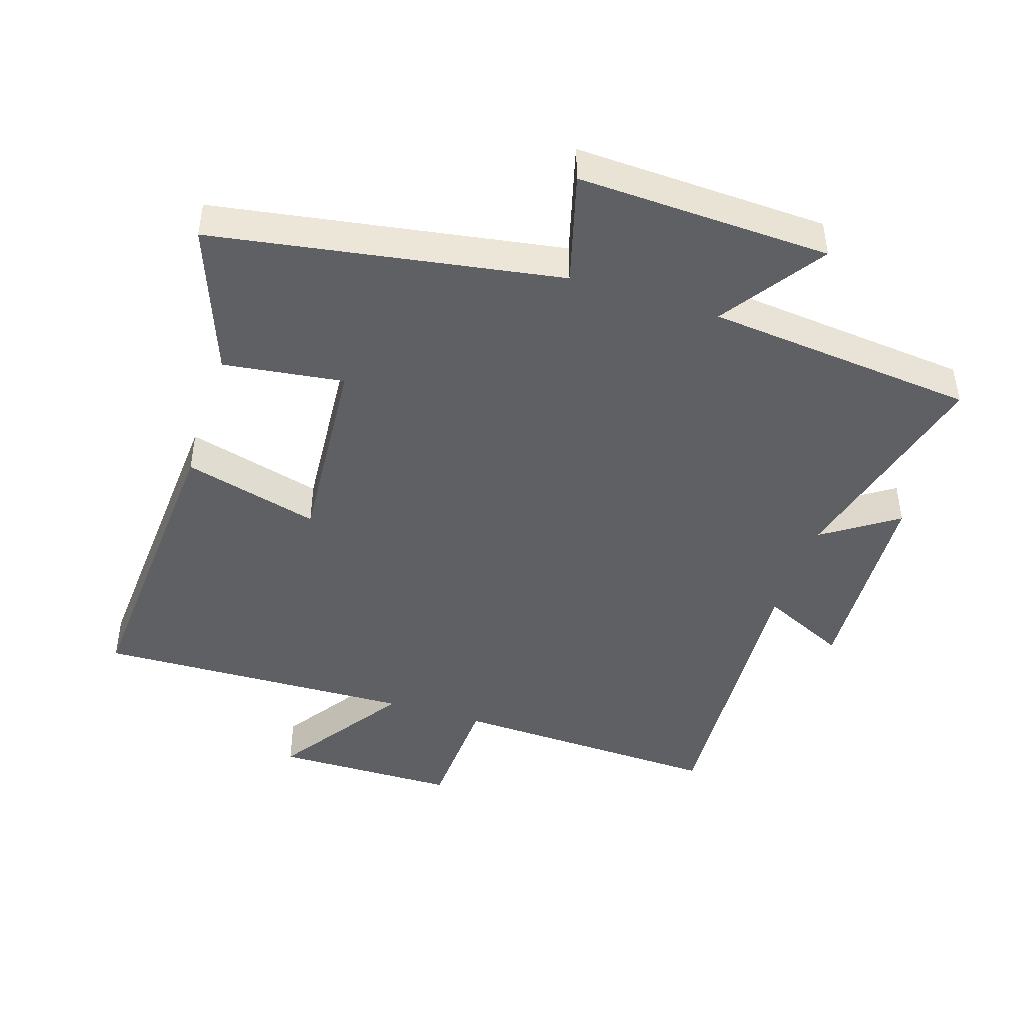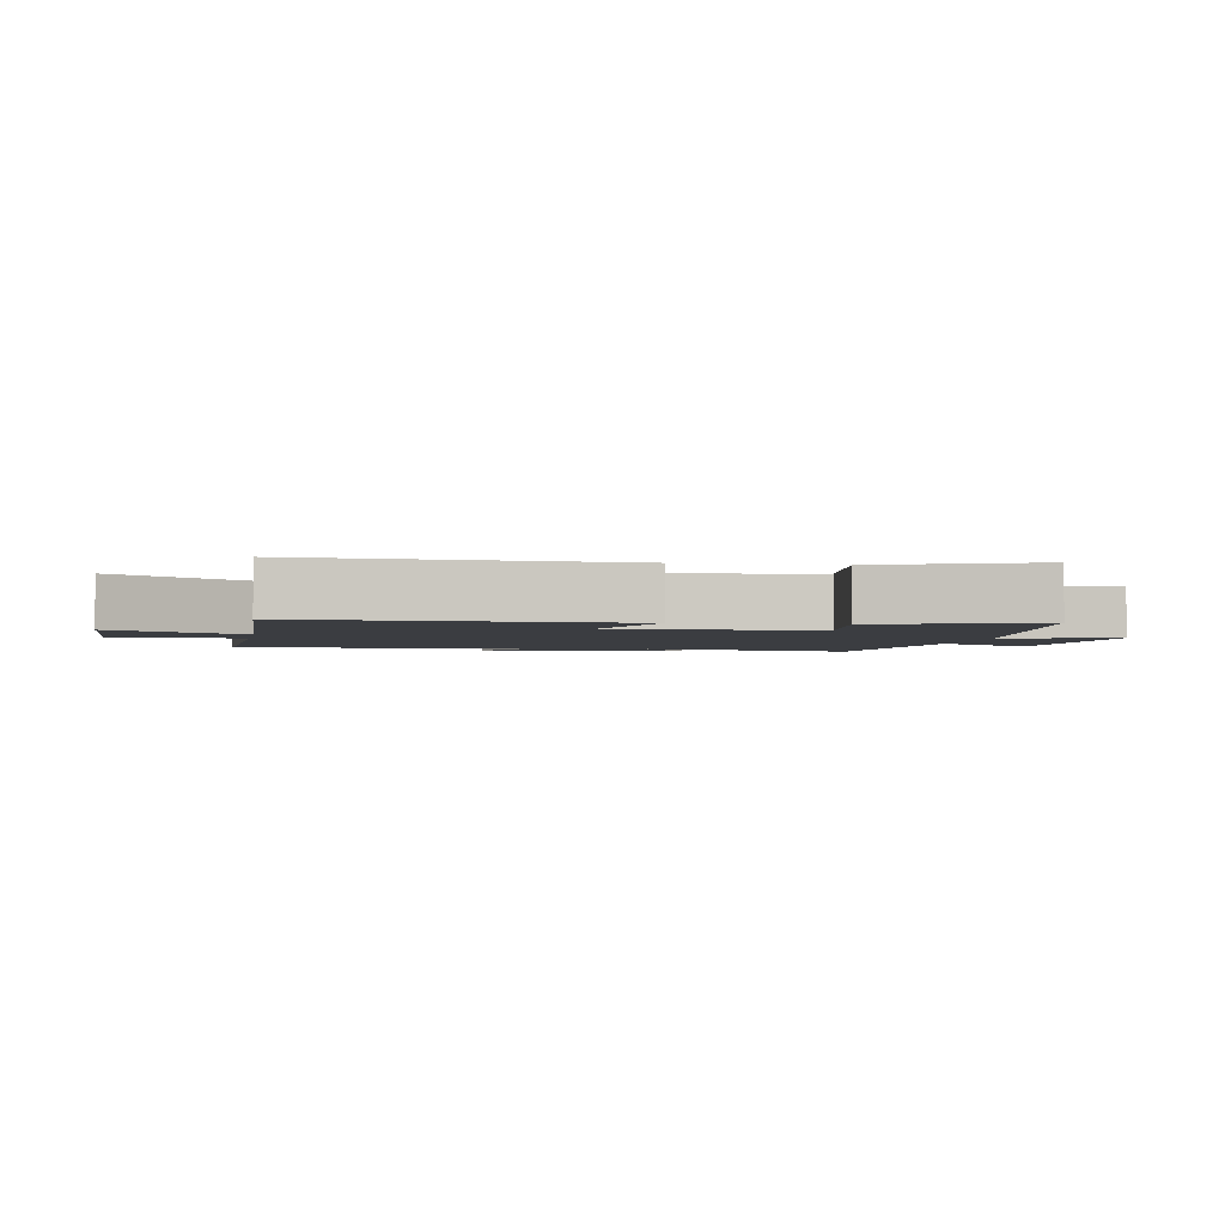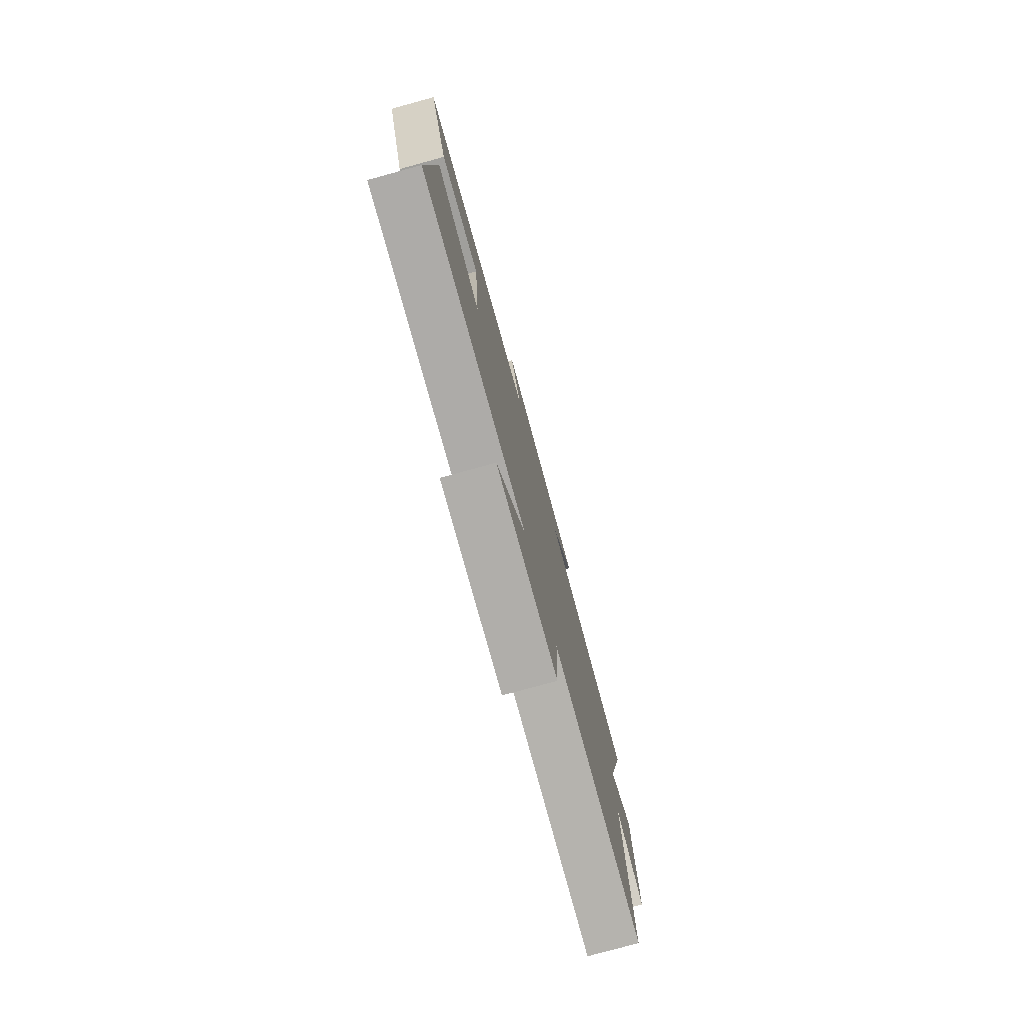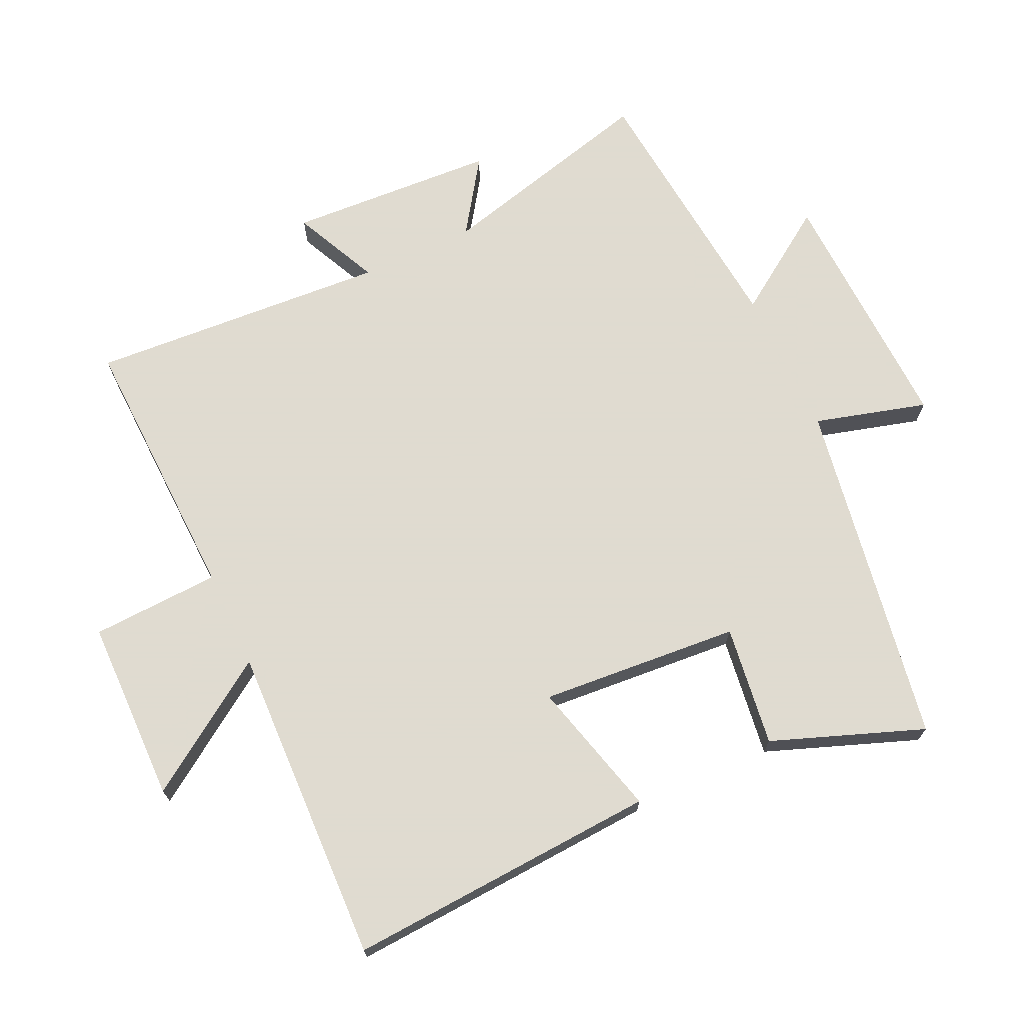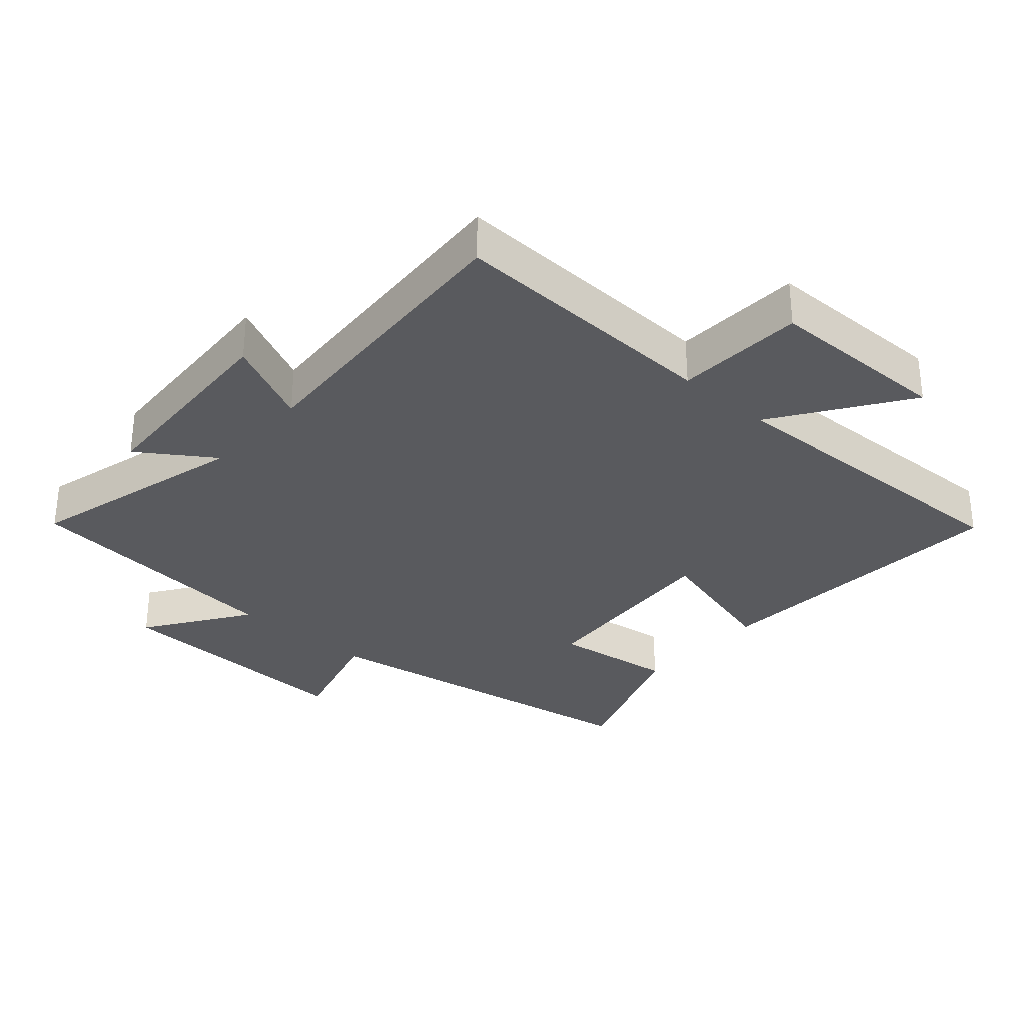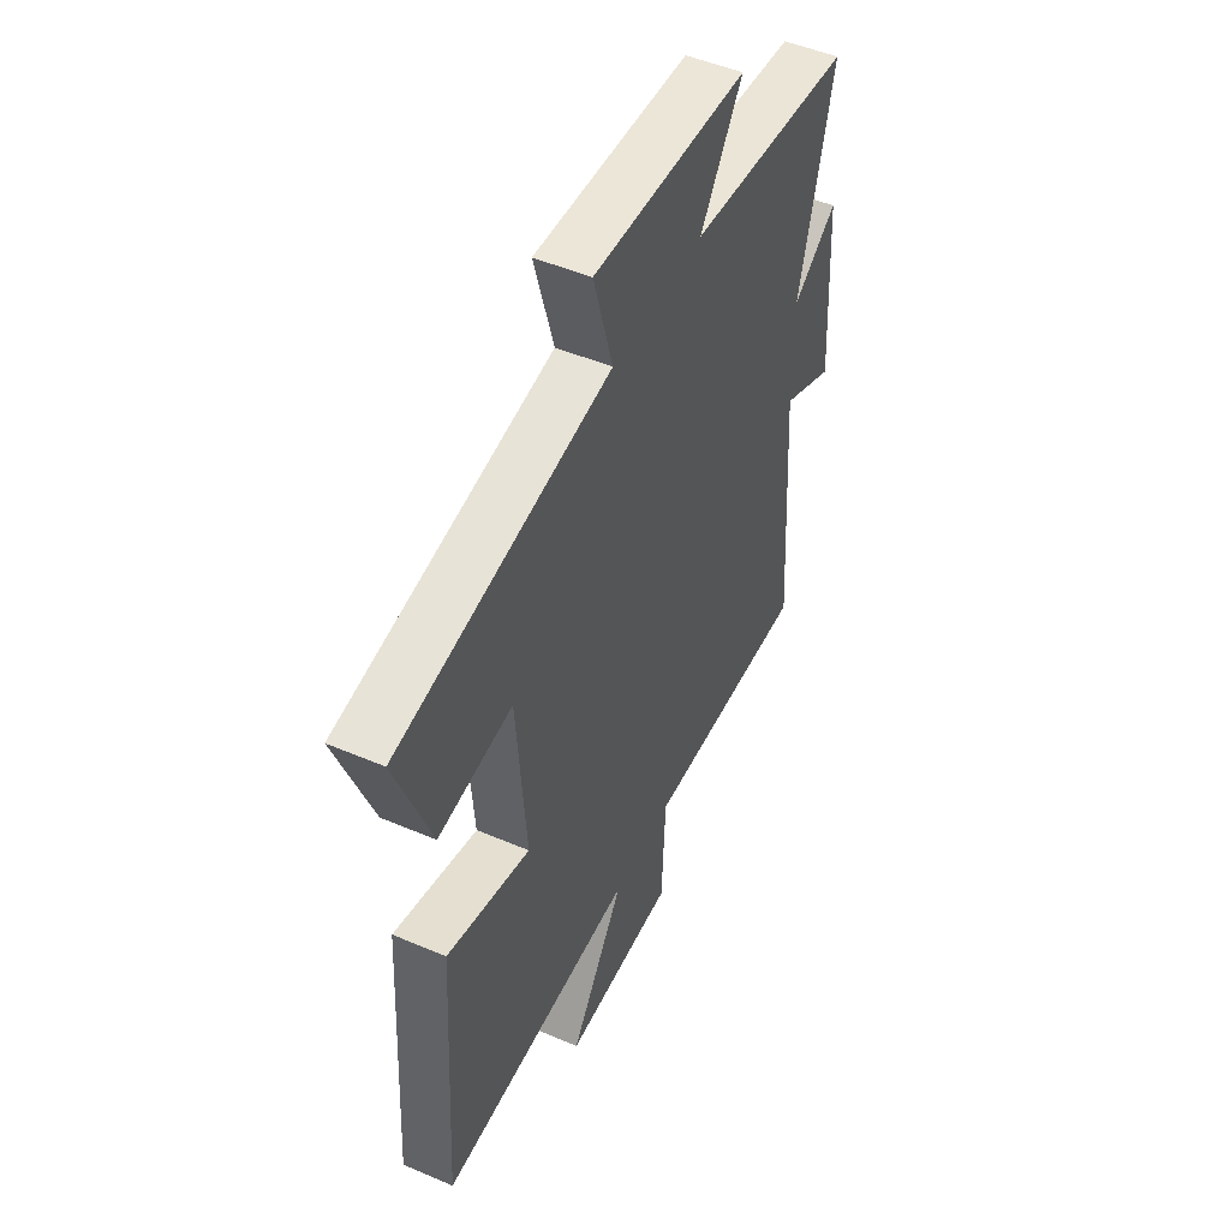
<metadata>
{"format":"obj","ext":"obj","renderer":"f3d","projection":"perspective","resolution":1024,"background":"white","views":[{"elev":-45.0,"azim":-18.0,"up":"+Y"},{"elev":-2.5,"azim":-99.7,"up":"+Y"},{"elev":-78.4,"azim":-74.7,"up":"+Z"},{"elev":70.2,"azim":-115.0,"up":"+Y"},{"elev":-31.5,"azim":138.3,"up":"+Y"},{"elev":49.4,"azim":-64.7,"up":"+Z"}]}
</metadata>
<code>
v 0.53 0.07 -0.514
v 0.113 0.07 -0.5
v 0.104 0.07 -0.696
v -0.176 0.07 -0.7
v -0.041 0.07 -0.5
v -0.529 0.07 -0.517
v -0.5 0.07 -0.042
v -0.292 0.07 -0.097
v -0.316 0.07 0.207
v -0.5 0.07 0.182
v -0.586 0.07 0.412
v -0.057 0.07 0.5
v -0.105 0.07 0.671
v 0.281 0.07 0.657
v 0.175 0.07 0.5
v 0.587 0.07 0.46
v 0.5 0.07 0.122
v 0.613 0.07 0.199
v 0.631 0.07 -0.119
v 0.5 0.07 -0.058
v 0.53 0 -0.514
v 0.113 0 -0.5
v 0.104 0 -0.696
v -0.176 0 -0.7
v -0.041 0 -0.5
v -0.529 0 -0.517
v -0.5 0 -0.042
v -0.292 0 -0.097
v -0.316 0 0.207
v -0.5 0 0.182
v -0.586 0 0.412
v -0.057 0 0.5
v -0.105 0 0.671
v 0.281 0 0.657
v 0.175 0 0.5
v 0.587 0 0.46
v 0.5 0 0.122
v 0.613 0 0.199
v 0.631 0 -0.119
v 0.5 0 -0.058
f 17 18 19 20
f 15 16 17
f 15 17 20
f 12 13 14 15
f 11 12 15
f 10 11 15
f 9 10 15
f 20 1 2
f 15 20 2
f 9 15 2
f 8 9 2
f 5 6 7 8
f 2 3 4 5
f 2 5 8
f 40 39 38 37
f 37 36 35
f 40 37 35
f 35 34 33 32
f 35 32 31
f 35 31 30
f 35 30 29
f 22 21 40
f 22 40 35
f 22 35 29
f 22 29 28
f 28 27 26 25
f 25 24 23 22
f 28 25 22
f 1 21 22 2
f 2 22 23 3
f 3 23 24 4
f 4 24 25 5
f 5 25 26 6
f 6 26 27 7
f 7 27 28 8
f 8 28 29 9
f 9 29 30 10
f 10 30 31 11
f 11 31 32 12
f 12 32 33 13
f 13 33 34 14
f 14 34 35 15
f 15 35 36 16
f 16 36 37 17
f 17 37 38 18
f 18 38 39 19
f 19 39 40 20
f 20 40 21 1

</code>
